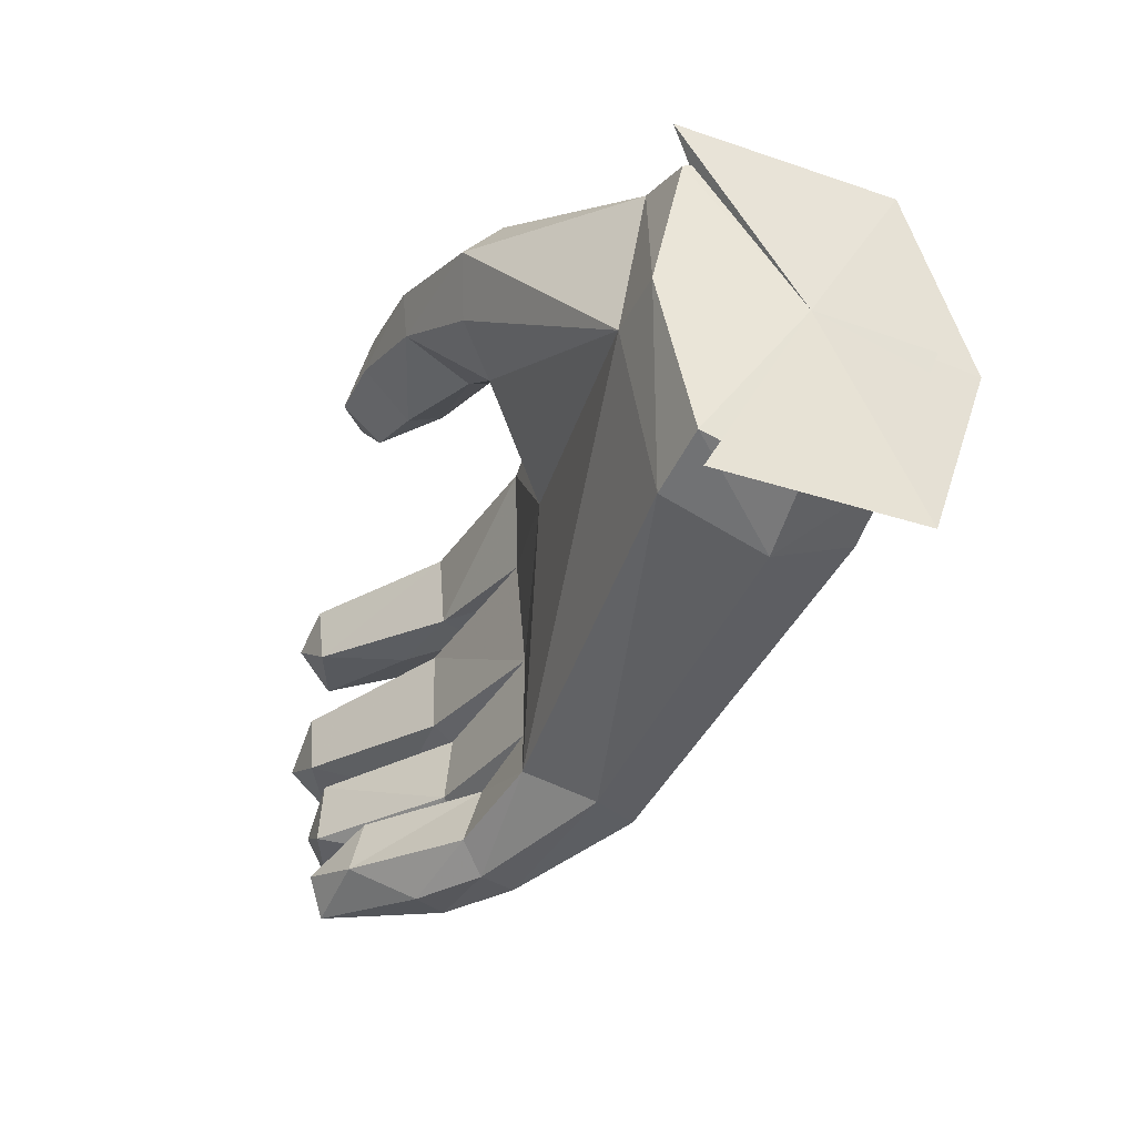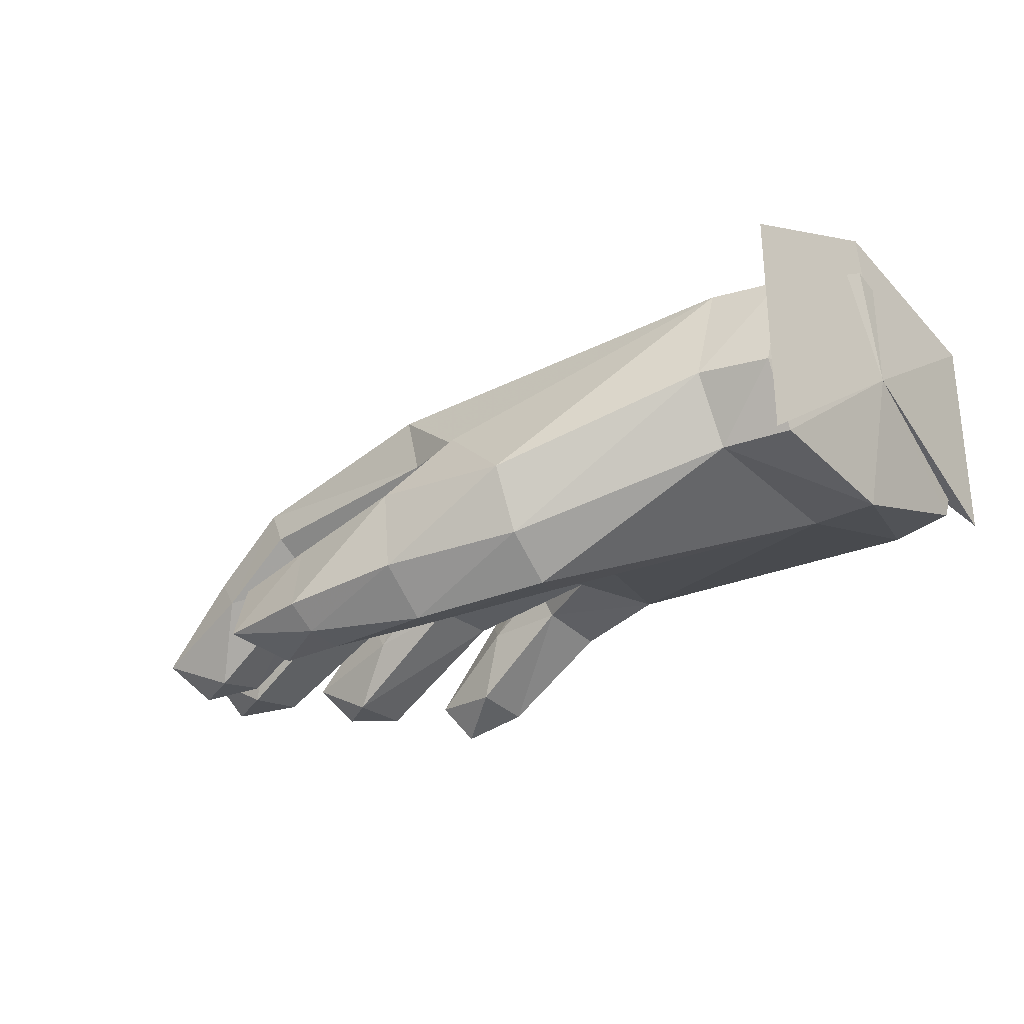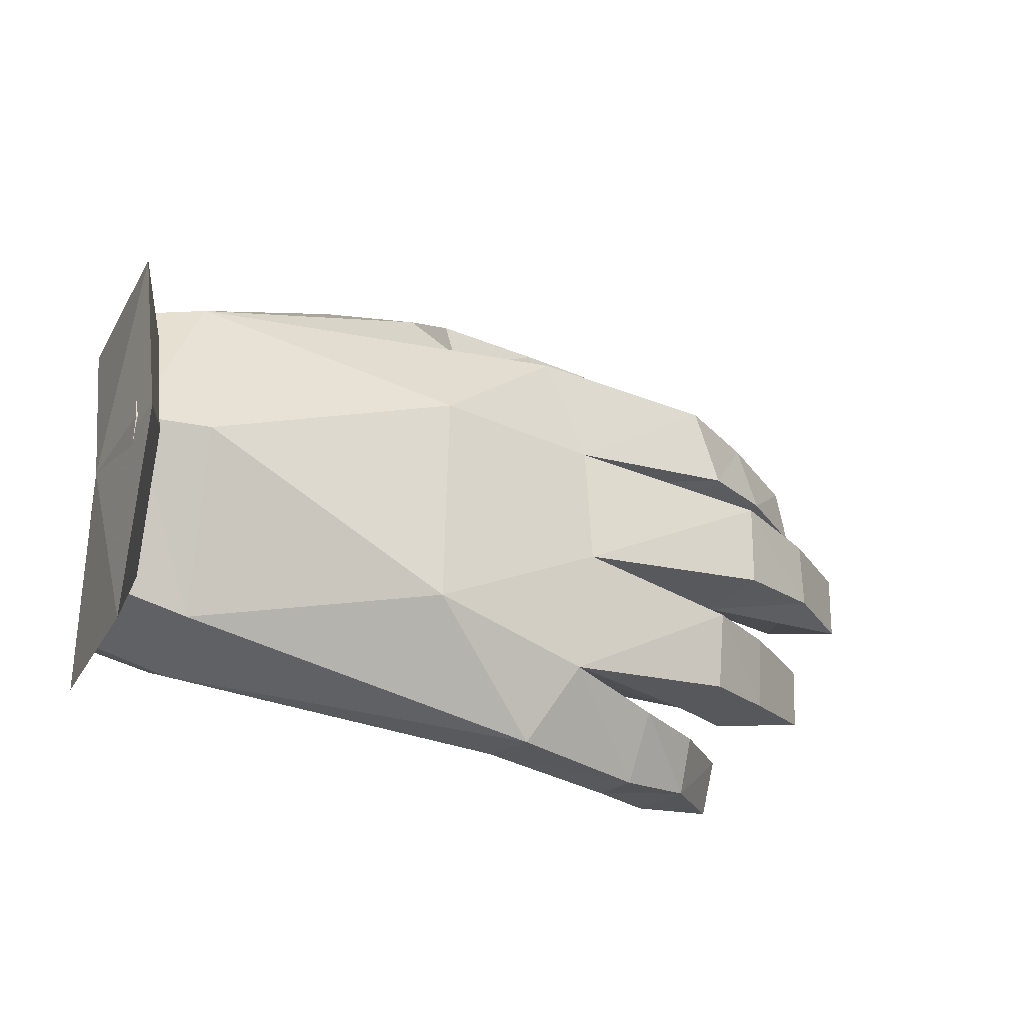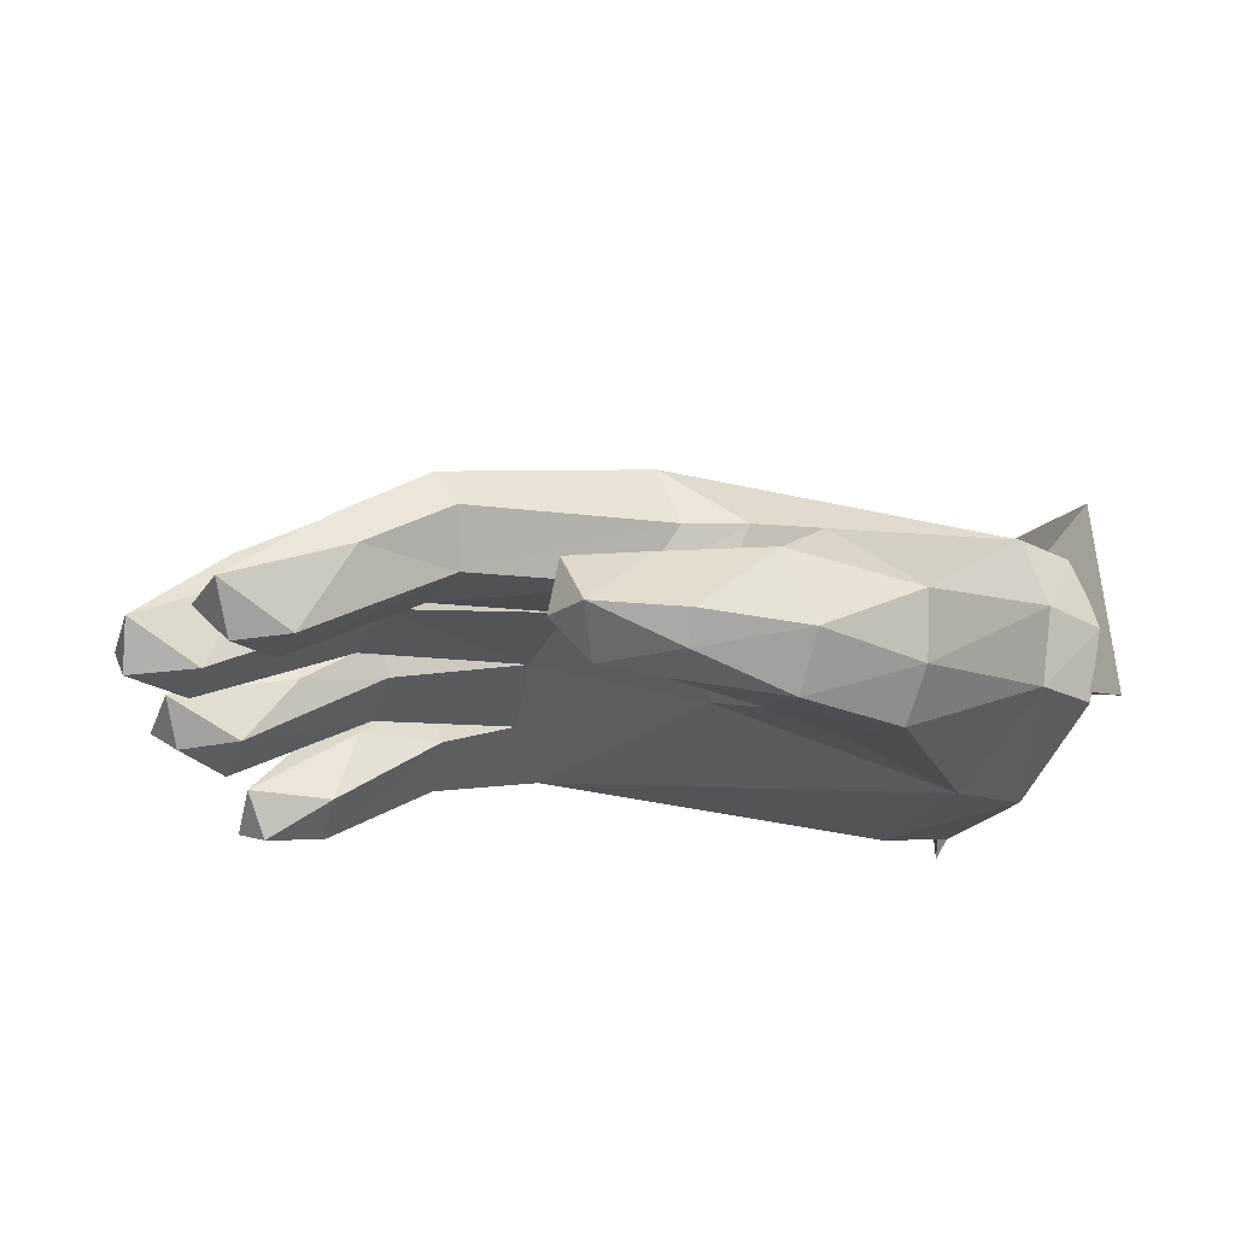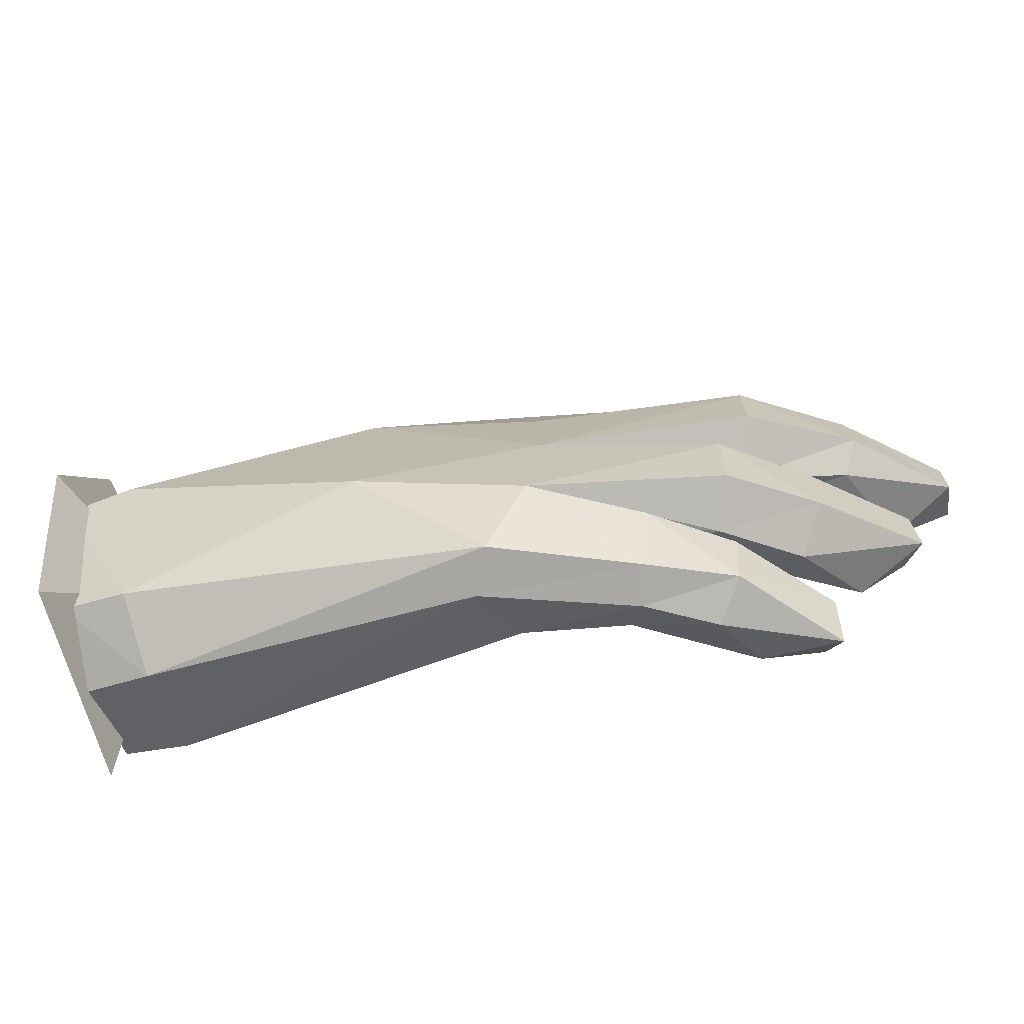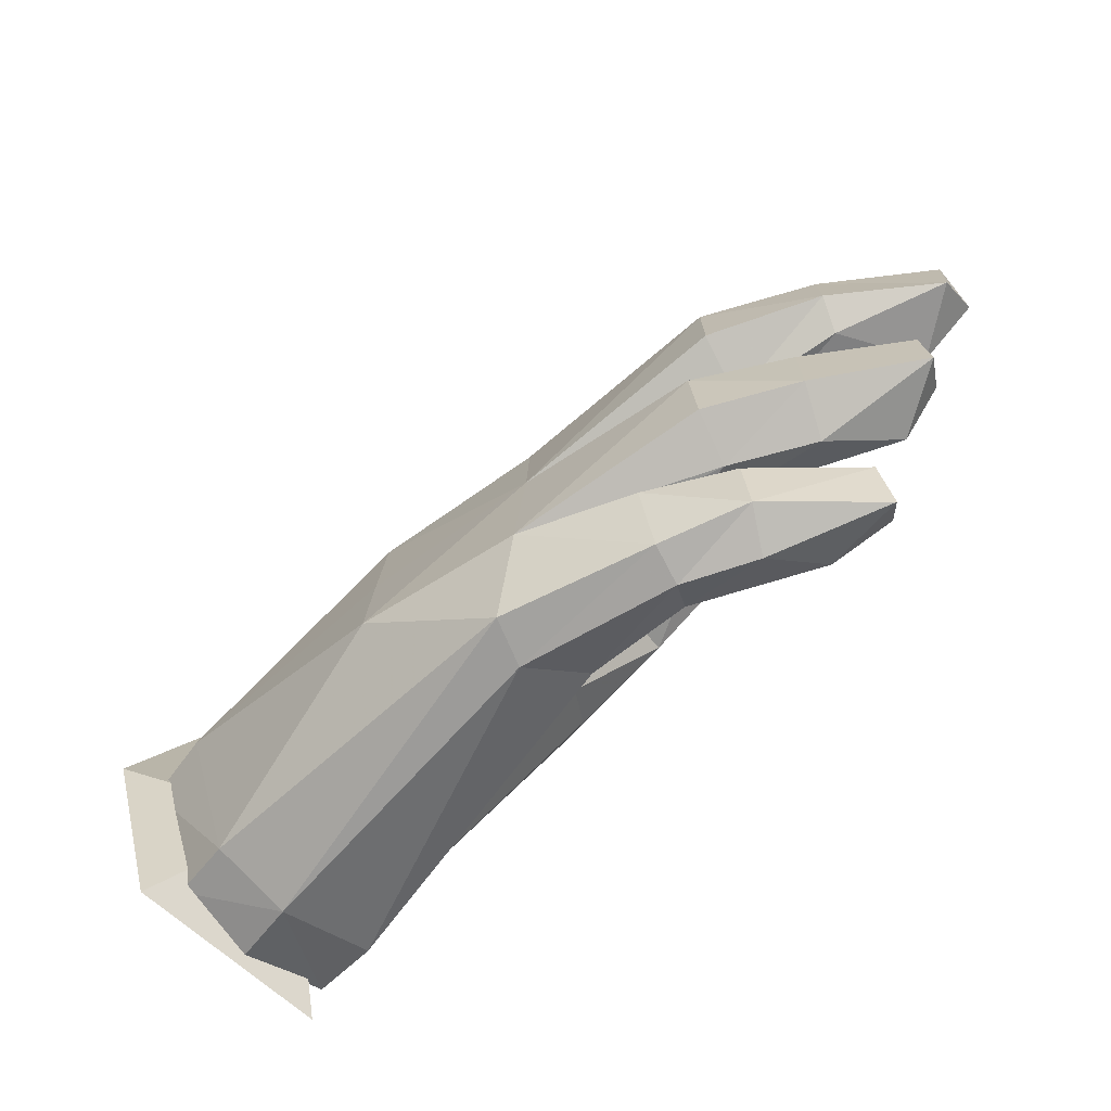
<metadata>
{"format":"obj","ext":"obj","renderer":"f3d","projection":"perspective","resolution":1024,"background":"white","views":[{"elev":-37.9,"azim":69.1,"up":"+Z"},{"elev":-21.9,"azim":40.7,"up":"+Y"},{"elev":-24.7,"azim":159.2,"up":"+Z"},{"elev":-33.1,"azim":-19.9,"up":"+Y"},{"elev":-72.4,"azim":-161.0,"up":"+Z"},{"elev":-72.4,"azim":-128.5,"up":"+Z"}]}
</metadata>
<code>
v 0.4902 0.1662 -0.2657
v 0.4825 0.3911 -0.2635
v 0.4773 0.463 -0.05734
v 0.4823 0.392 0.1521
v 0.4915 0.1508 0.1545
v 0.4091 0.2797 -0.05734
v 0.03347 0.2494 -0.311
v 0.007705 0.2979 -0.3092
v 0.4055 0.2657 -0.2731
v 0.4054 0.3523 -0.2372
v 0.4807 0.3512 -0.2164
v 0.4849 0.4144 -0.04822
v 0.4807 0.3377 0.1156
v 0.4805 0.2338 0.148
v 0.4804 0.1637 0.1122
v 0.412 0.155 0.1368
v 0.4804 0.1289 -0.04822
v 0.4066 0.1258 -0.04822
v 0.4056 0.1602 -0.2322
v 0.005026 0.1811 -0.2742
v -0.04654 0.3213 -0.2219
v -0.06473 0.3224 -0.0849
v 0.1348 0.3765 -0.1823
v 0.1314 0.3735 -0.0653
v 0.4059 0.4167 -0.04835
v 0.1268 0.37 0.05193
v 0.4054 0.3365 0.1353
v -0.01942 0.2994 0.1675
v 0.06986 0.241 0.1891
v 0.0031 0.2345 0.1751
v -0.02715 0.1799 0.1358
v 0.4087 0.2304 0.1728
v -0.2278 0.2073 -0.09032
v -0.3063 0.1449 -0.08879
v -0.2117 0.1754 -0.1057
v -0.357 0.07009 -0.1034
v -0.2083 0.167 -0.1822
v -0.3573 0.06586 -0.1719
v -0.3069 0.1391 -0.202
v -0.4375 0.1003 -0.1724
v -0.3417 0.1886 -0.1878
v -0.345 0.1926 -0.103
v -0.2582 0.2636 -0.1075
v 0.04296 0.149 0.231
v 0.04733 0.09756 0.1834
v -0.07757 0.1069 0.2409
v -0.06976 0.0637 0.2161
v -0.1313 0.04851 0.2281
v -0.04467 0.003145 0.252
v -0.1169 0 0.2562
v -0.04027 0.009521 0.2949
v -0.1454 0.02314 0.3173
v -0.04549 0.03603 0.3207
v -0.3854 0.1632 0.04707
v -0.423 0.06391 0.02812
v -0.2554 0.1634 0.03485
v -0.4221 0.06841 -0.03758
v -0.258 0.1671 -0.05742
v -0.386 0.1676 -0.06454
v -0.2706 0.2064 -0.07669
v -0.4065 0.1996 -0.04657
v -0.2996 0.2703 -0.05877
v -0.3 0.2709 0.03397
v -0.2466 0.236 0.1731
v -0.2683 0.2489 0.0793
v -0.3398 0.1674 0.1684
v -0.3543 0.1848 0.08655
v -0.4402 0.0803 0.1612
v -0.4485 0.08791 0.09435
v -0.4149 0.04179 0.1184
v -0.3639 0.05631 0.08138
v -0.3598 0.0483 0.1412
v 0.08348 0.05585 0.3024
v 0.05864 0.149 0.284
v -0.06969 0.1119 0.2865
v -0.1581 0.08576 0.2868
v -0.1621 0.03467 0.2654
v -0.1204 0.181 -0.2236
v -0.0459 0.1995 -0.1951
v -0.141 0.2228 -0.2179
v -0.07032 0.2724 -0.2154
v -0.1606 0.2559 -0.2407
v -0.1469 0.2269 -0.318
v 0.4805 0.1673 -0.2164
v 0.4814 0.2622 -0.2493
v -0.2244 0.1987 0.1799
v -0.2084 0.1514 0.139
v -0.2198 0.1614 0.06251
v -0.0677 0.1971 0.04072
v -0.09451 0.2502 0.04542
v -0.4054 0.1973 0.02988
v -0.4971 0.1065 -0.04121
v -0.5 0.1026 0.03419
v -0.4905 0.06096 -0.005111
v -0.2291 0.07146 -0.2804
v -0.11 0.1586 -0.2931
v -0.1997 0.138 -0.3184
v -0.1286 0.1855 -0.3207
v -0.2347 0.1796 -0.3079
v 0.1066 0.1592 -0.01472
v 0.1411 0.08999 0.1052
v 0.1788 0.04725 0.1431
v 0.0659 0.01819 0.2112
v 0.2164 0.0319 0.2016
v 0.08351 0.007828 0.2539
v -0.2382 0.2099 0.06084
v -0.319 0.1465 0.07015
v -0.2551 0.2537 -0.1956
v -0.2284 0.1993 -0.2078
v -0.4362 0.1071 -0.1035
v -0.4137 0.06884 -0.1403
v -0.3181 0.0676 -0.2938
v -0.3238 0.08903 -0.2331
v -0.2965 0.04731 -0.2581
v -0.2353 0.08713 -0.2191
v 0.05139 0.1756 0.1478
v 0.09517 0.133 0.1564
v 0.124 0.2107 0.246
v 0.214 0.145 0.2747
v 0.2191 0.07482 0.2513
v -0.05981 0.3155 0.0476
v -0.09638 0.2801 -0.08456
v -0.06858 0.2082 -0.08258
v -0.2706 0.2069 0.0507
v -0.214 0.1706 -0.2185
v -0.2422 0.1943 -0.2435
v -0.3152 0.1369 0.1747
v 0.5 0.2762 -0.05541
f 128 1 2
f 128 2 3
f 4 128 3
f 5 128 4
f 3 2 6
f 4 3 6
f 4 6 5
f 6 2 1
f 128 6 1
f 5 6 128
f 7 8 9
f 8 10 9
f 9 10 11
f 10 12 11
f 11 12 128
f 12 13 128
f 13 14 128
f 128 14 15
f 14 16 15
f 15 16 17
f 16 18 17
f 17 18 19
f 18 20 19
f 20 7 19
f 21 22 23
f 22 24 23
f 23 24 25
f 24 26 25
f 25 26 27
f 26 28 27
f 27 28 29
f 28 30 29
f 29 30 31
f 16 14 32
f 14 13 32
f 32 13 27
f 13 12 27
f 27 12 25
f 12 10 25
f 25 10 23
f 10 8 23
f 23 8 21
f 33 34 35
f 34 36 35
f 35 36 37
f 36 38 37
f 37 38 39
f 38 40 39
f 39 40 41
f 40 42 41
f 41 42 43
f 44 45 46
f 45 47 46
f 46 47 48
f 47 49 48
f 48 49 50
f 49 51 50
f 50 51 52
f 51 53 52
f 54 55 56
f 55 57 56
f 56 57 58
f 57 59 58
f 58 59 60
f 59 61 60
f 60 61 62
f 61 63 62
f 64 65 66
f 65 67 66
f 66 67 68
f 67 69 68
f 68 69 70
f 69 71 70
f 70 71 72
f 73 74 53
f 74 75 53
f 53 75 52
f 75 76 52
f 52 76 77
f 76 48 77
f 77 48 50
f 78 79 80
f 80 81 79
f 80 81 82
f 81 21 82
f 82 21 83
f 21 8 83
f 8 7 83
f 84 9 85
f 9 11 85
f 85 11 128
f 7 9 19
f 9 84 19
f 19 84 17
f 84 128 17
f 17 128 15
f 64 86 30
f 86 87 30
f 30 87 31
f 87 88 31
f 31 88 89
f 88 90 89
f 63 61 91
f 61 92 91
f 91 92 93
f 92 94 93
f 93 94 55
f 94 57 55
f 78 95 96
f 95 97 96
f 96 97 98
f 97 99 98
f 98 99 83
f 99 82 83
f 100 18 101
f 18 102 101
f 101 102 103
f 102 104 103
f 103 104 105
f 65 106 67
f 106 107 67
f 67 107 69
f 107 71 69
f 43 108 41
f 108 109 41
f 41 109 39
f 109 37 39
f 74 44 75
f 44 46 75
f 75 46 76
f 46 48 76
f 42 40 110
f 40 111 110
f 110 111 36
f 111 38 36
f 99 112 113
f 112 114 113
f 113 114 115
f 114 95 115
f 116 100 117
f 100 101 117
f 117 101 45
f 101 103 45
f 45 44 117
f 44 118 117
f 117 118 116
f 118 29 116
f 44 74 118
f 74 119 118
f 118 119 27
f 119 32 27
f 74 73 119
f 73 120 119
f 119 120 32
f 120 16 32
f 73 105 120
f 105 104 120
f 120 104 16
f 104 18 16
f 64 121 65
f 121 90 65
f 65 90 106
f 90 88 106
f 22 122 60
f 122 123 60
f 60 123 58
f 123 56 58
f 109 79 37
f 79 123 37
f 37 123 35
f 123 33 35
f 124 121 63
f 121 22 63
f 63 22 62
f 22 60 62
f 83 7 98
f 7 20 98
f 98 20 96
f 20 78 96
f 56 89 124
f 89 90 124
f 124 90 121
f 24 22 26
f 22 121 26
f 26 121 28
f 31 89 100
f 89 123 100
f 100 123 79
f 128 84 85
f 80 82 125
f 82 126 125
f 125 126 113
f 80 125 78
f 125 115 78
f 78 115 95
f 63 91 54
f 91 93 54
f 54 93 55
f 33 43 34
f 43 42 34
f 34 42 110
f 108 21 109
f 21 81 109
f 109 81 79
f 64 66 127
f 66 68 127
f 127 68 72
f 72 87 127
f 87 86 127
f 127 86 64
f 106 88 107
f 88 71 107
f 53 51 73
f 51 105 73
f 49 47 103
f 47 45 103
f 51 49 105
f 49 103 105
f 88 87 71
f 87 72 71
f 123 122 33
f 122 43 33
f 29 31 116
f 31 100 116
f 79 20 100
f 20 18 100
f 121 64 28
f 64 30 28
f 95 112 97
f 112 99 97
f 82 99 126
f 99 113 126
f 108 43 21
f 43 22 21
f 63 54 124
f 54 56 124
f 57 92 59
f 92 61 59
f 70 72 68
f 77 50 52
f 104 102 18
f 27 29 118
f 56 123 89
f 122 22 43
f 78 20 79
f 36 34 110
f 40 38 111
f 115 125 113
f 112 95 114
f 92 57 94

</code>
